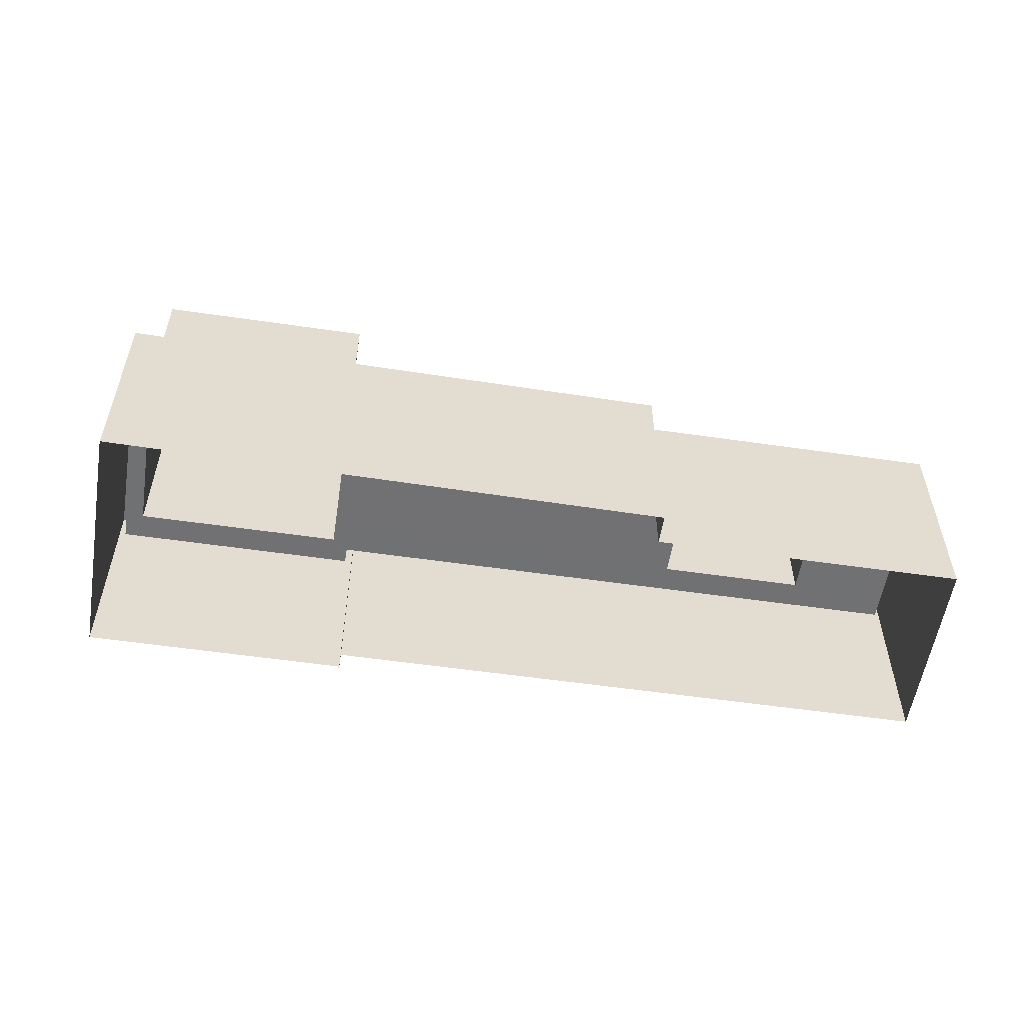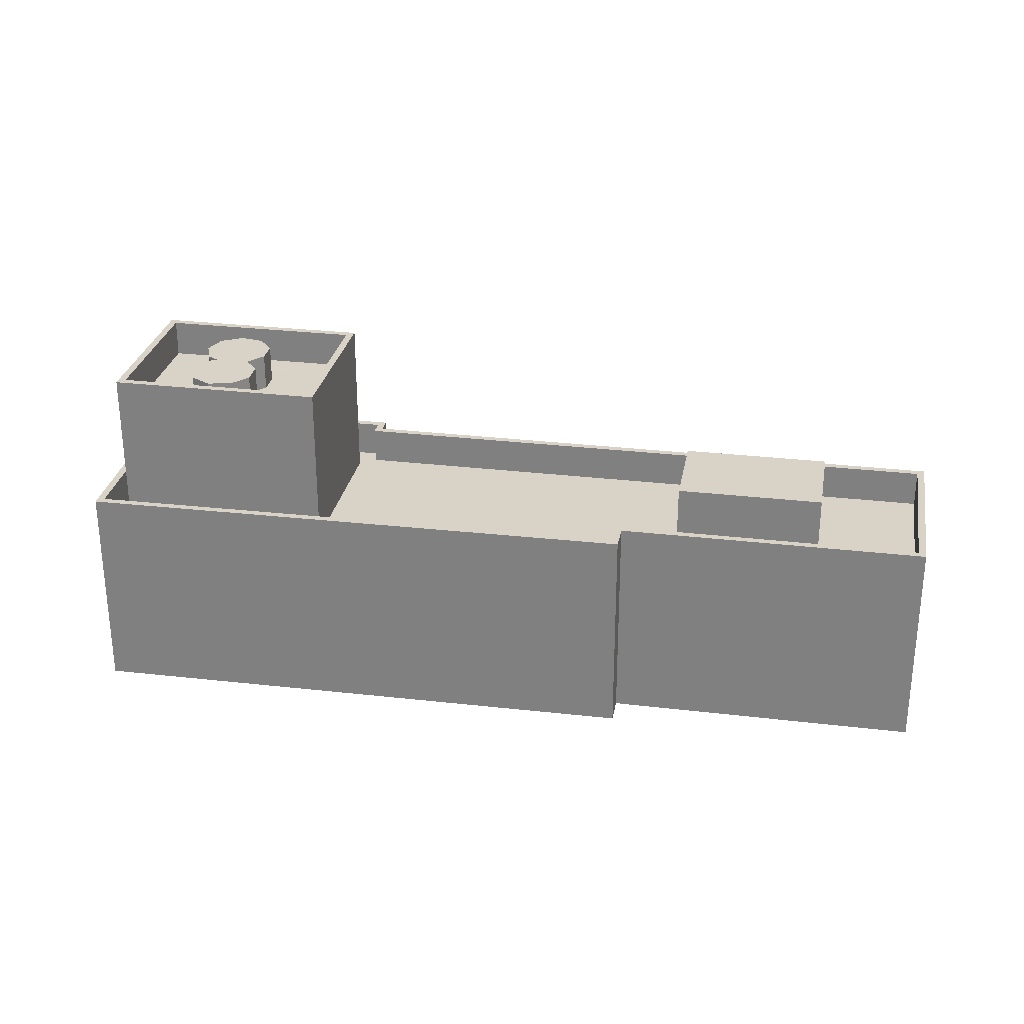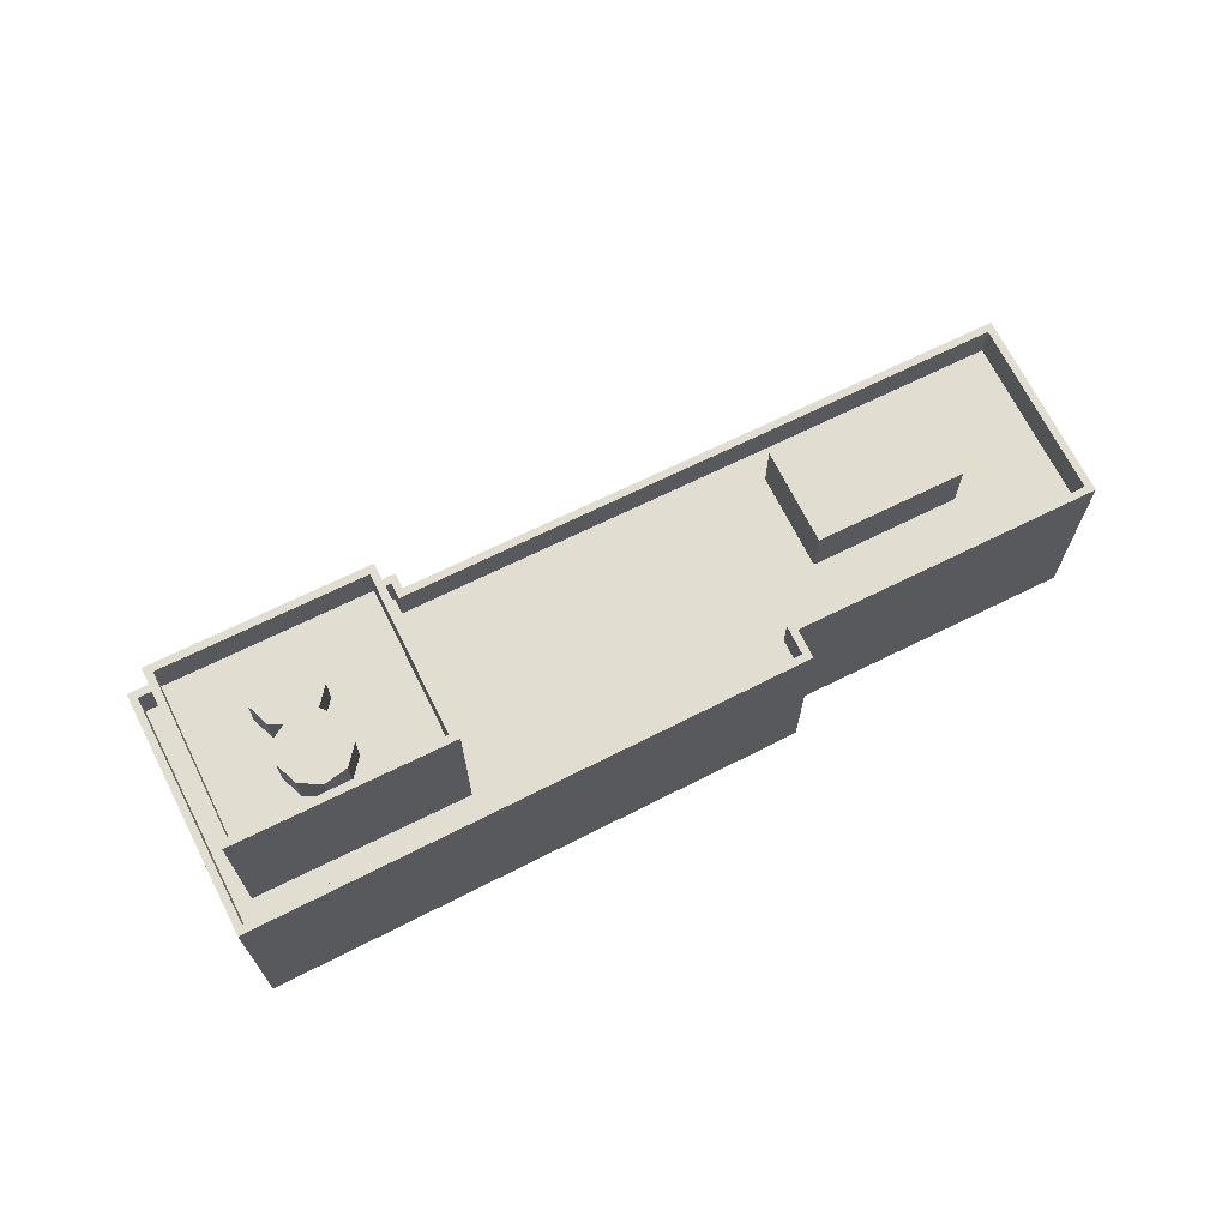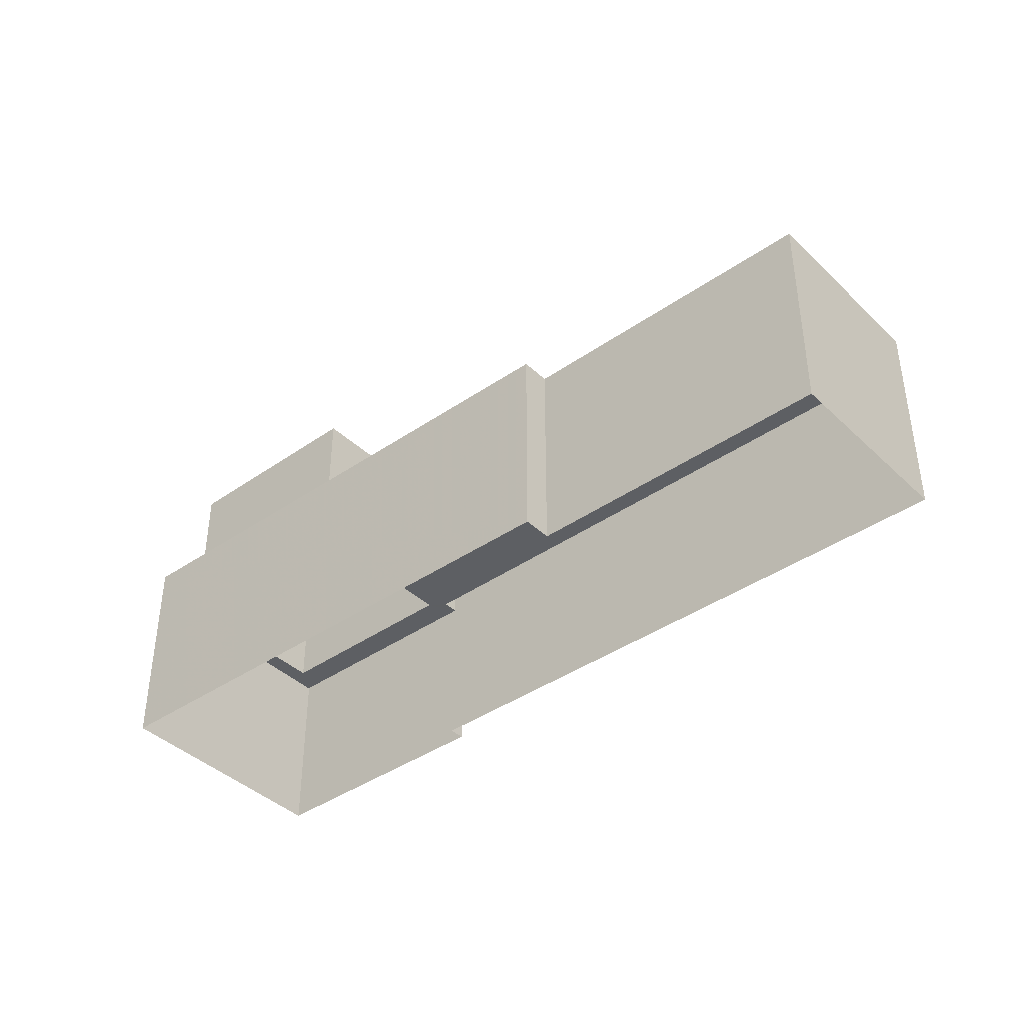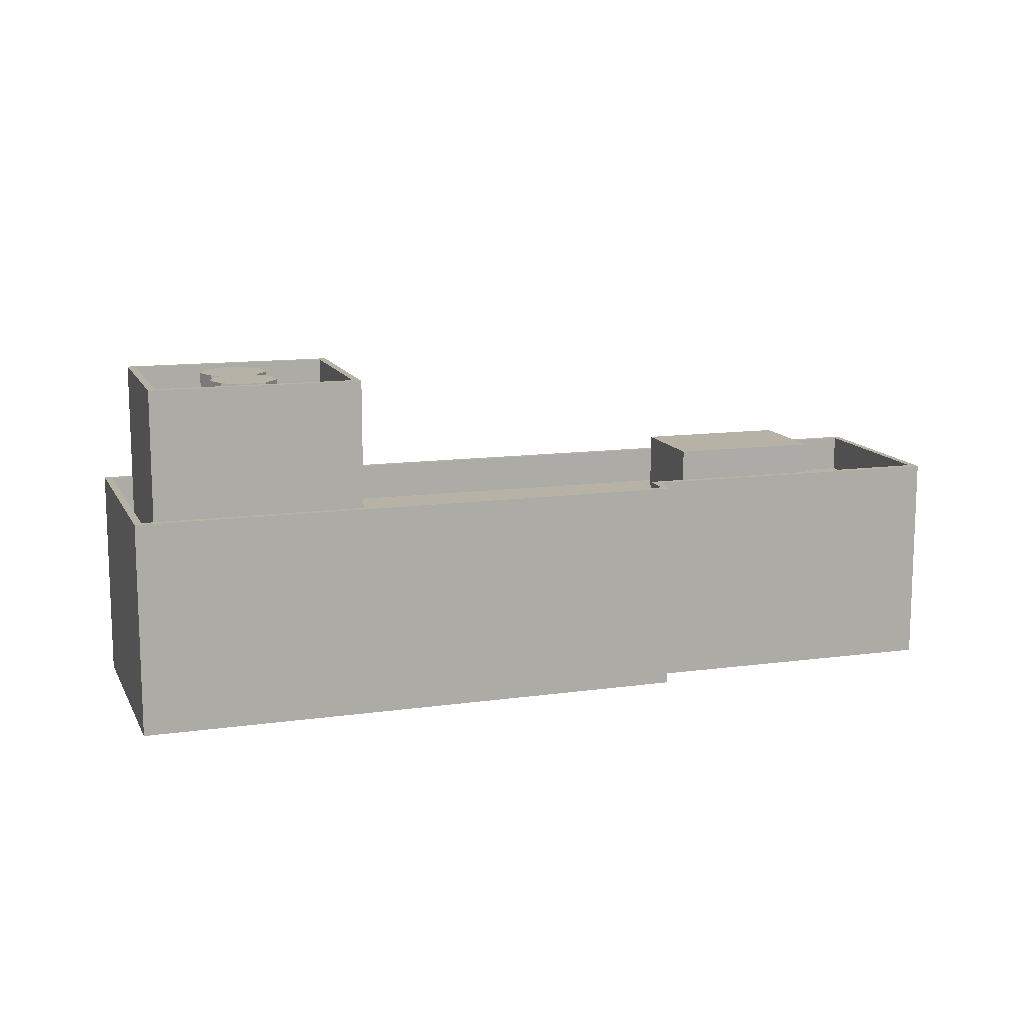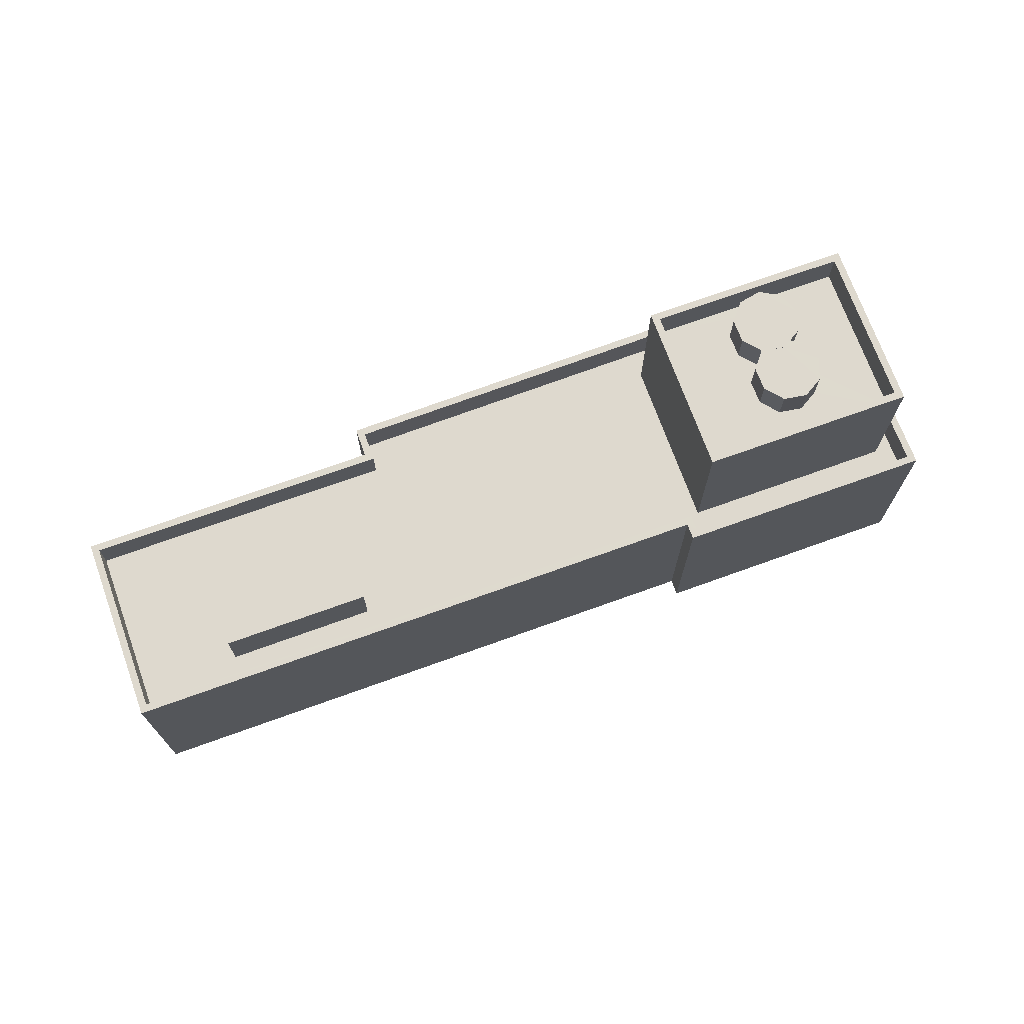
<metadata>
{"format":"obj","ext":"obj","renderer":"f3d","projection":"perspective","resolution":1024,"background":"white","views":[{"elev":-55.3,"azim":150.5,"up":"+Z"},{"elev":28.1,"azim":169.5,"up":"+Z"},{"elev":68.8,"azim":132.9,"up":"+Z"},{"elev":-40.0,"azim":-160.0,"up":"+Z"},{"elev":12.5,"azim":141.6,"up":"+Z"},{"elev":71.4,"azim":-40.6,"up":"+Z"}]}
</metadata>
<code>
v -8370 -3.995e+04 2.322
v -8367 -3.994e+04 2.322
v -8355 -3.994e+04 2.322
v -8347 -3.995e+04 2.322
v -8337 -3.996e+04 2.322
v -8347 -3.995e+04 2.322
v -8334 -3.995e+04 2.322
v -8355 -3.994e+04 2.322
v -8360 -3.995e+04 11.79
v -8358 -3.994e+04 11.79
v -8364 -3.994e+04 11.79
v -8365 -3.995e+04 11.79
v -8365 -3.995e+04 9.486
v -8366 -3.995e+04 9.486
v -8360 -3.995e+04 9.486
v -8335 -3.995e+04 9.486
v -8335 -3.995e+04 9.486
v -8334 -3.995e+04 9.486
v -8346 -3.995e+04 9.486
v -8347 -3.995e+04 9.486
v -8346 -3.995e+04 9.486
v -8338 -3.996e+04 9.486
v -8337 -3.996e+04 9.486
v -8345 -3.995e+04 9.486
v -8343 -3.995e+04 9.486
v -8355 -3.994e+04 9.486
v -8343 -3.995e+04 9.486
v -8355 -3.994e+04 9.486
v -8369 -3.995e+04 9.486
v -8364 -3.994e+04 9.486
v -8367 -3.994e+04 9.486
v -8358 -3.994e+04 9.486
v -8337 -3.996e+04 10.99
v -8337 -3.996e+04 10.99
v -8347 -3.995e+04 10.99
v -8355 -3.994e+04 10.99
v -8367 -3.994e+04 10.99
v -8355 -3.994e+04 10.99
v -8367 -3.994e+04 10.99
v -8369 -3.995e+04 10.99
v -8370 -3.995e+04 10.99
v -8347 -3.995e+04 10.99
v -8347 -3.995e+04 10.99
v -8346 -3.995e+04 10.99
v -8334 -3.995e+04 10.99
v -8355 -3.994e+04 10.99
v -8355 -3.994e+04 10.99
v -8334 -3.995e+04 10.99
v -8339 -3.995e+04 14.54
v -8340 -3.995e+04 14.54
v -8339 -3.995e+04 14.54
v -8335 -3.995e+04 14.54
v -8345 -3.995e+04 14.54
v -8345 -3.995e+04 14.54
v -8342 -3.995e+04 14.54
v -8341 -3.995e+04 14.54
v -8341 -3.995e+04 14.54
v -8338 -3.996e+04 14.54
v -8339 -3.995e+04 14.54
v -8341 -3.995e+04 14.54
v -8338 -3.995e+04 14.54
v -8341 -3.995e+04 14.54
v -8341 -3.995e+04 14.54
v -8338 -3.995e+04 14.54
v -8339 -3.995e+04 14.54
v -8339 -3.995e+04 14.54
v -8339 -3.995e+04 14.54
v -8341 -3.995e+04 14.54
v -8340 -3.995e+04 14.54
v -8343 -3.995e+04 14.54
v -8338 -3.996e+04 16.04
v -8346 -3.995e+04 16.04
v -8338 -3.996e+04 16.04
v -8345 -3.995e+04 16.04
v -8335 -3.995e+04 16.04
v -8343 -3.995e+04 16.04
v -8343 -3.995e+04 16.04
v -8335 -3.995e+04 16.04
v -8338 -3.995e+04 16.04
v -8339 -3.995e+04 16.04
v -8338 -3.995e+04 16.04
v -8340 -3.995e+04 16.04
v -8341 -3.995e+04 16.04
v -8339 -3.995e+04 16.04
v -8340 -3.995e+04 16.04
v -8341 -3.995e+04 16.04
v -8341 -3.995e+04 16.04
v -8341 -3.995e+04 16.03
v -8342 -3.995e+04 16.03
v -8340 -3.995e+04 16.03
v -8341 -3.995e+04 16.03
v -8341 -3.995e+04 16.03
v -8341 -3.995e+04 16.03
v -8341 -3.995e+04 16.03
v -8339 -3.995e+04 16.03
v -8339 -3.995e+04 16.03
v -8340 -3.995e+04 16.03
v -8339 -3.995e+04 16.03
f 1 2 3
f 4 5 6
f 4 1 3
f 4 7 5
f 8 7 4
f 3 8 4
f 9 10 11
f 12 9 11
f 13 14 15
f 16 17 18
f 19 20 21
f 14 19 15
f 22 20 23
f 15 19 24
f 18 17 23
f 17 22 23
f 21 20 22
f 24 19 21
f 25 26 27
f 27 28 24
f 24 28 15
f 29 14 13
f 29 30 31
f 30 28 31
f 27 26 28
f 29 13 30
f 32 28 30
f 15 28 32
f 17 16 25
f 27 17 25
f 33 34 35
f 36 37 38
f 39 37 36
f 40 41 42
f 42 35 43
f 41 40 39
f 44 40 42
f 43 35 34
f 42 43 44
f 40 37 39
f 33 45 34
f 38 46 36
f 47 48 45
f 34 45 48
f 47 36 46
f 48 47 46
f 49 50 51
f 49 51 52
f 53 54 55
f 56 53 57
f 58 52 59
f 58 60 54
f 52 51 61
f 62 63 57
f 52 61 64
f 65 66 67
f 67 64 65
f 55 62 53
f 68 55 54
f 60 68 54
f 58 69 60
f 58 59 69
f 59 64 67
f 62 57 53
f 52 64 59
f 56 70 53
f 49 70 50
f 70 56 50
f 71 72 73
f 71 74 72
f 73 75 71
f 76 72 77
f 76 78 75
f 77 72 74
f 71 75 78
f 78 76 77
f 79 80 81
f 80 82 83
f 81 80 84
f 84 80 85
f 86 83 87
f 86 85 83
f 85 80 83
f 88 89 90
f 91 88 92
f 89 93 90
f 90 93 94
f 90 95 96
f 97 90 94
f 92 88 90
f 98 95 90
f 98 90 97
f 30 10 32
f 30 11 10
f 10 9 15
f 32 10 15
f 9 12 13
f 15 9 13
f 13 11 30
f 13 12 11
f 19 14 44
f 14 29 40
f 14 40 44
f 37 29 31
f 37 40 29
f 38 31 28
f 38 37 31
f 38 28 26
f 46 38 26
f 25 16 48
f 26 25 46
f 16 18 48
f 25 48 46
f 48 18 23
f 34 48 23
f 20 34 23
f 20 43 34
f 44 20 19
f 44 43 20
f 39 2 1
f 41 39 1
f 36 3 2
f 39 36 2
f 47 8 3
f 36 47 3
f 8 45 7
f 8 47 45
f 45 5 7
f 45 33 5
f 33 35 6
f 5 33 6
f 35 4 6
f 35 42 4
f 42 41 1
f 4 42 1
f 72 76 24
f 72 24 21
f 76 27 24
f 71 58 54
f 74 71 54
f 70 77 53
f 53 74 54
f 53 77 74
f 70 49 77
f 49 52 78
f 77 49 78
f 78 52 58
f 71 78 58
f 75 27 76
f 75 17 27
f 22 17 75
f 73 22 75
f 21 22 73
f 72 21 73
f 50 82 80
f 51 50 80
f 61 51 80
f 79 61 80
f 64 61 79
f 81 64 79
f 65 64 81
f 84 65 81
f 85 90 96
f 85 96 84
f 96 65 84
f 96 66 65
f 92 85 86
f 92 90 85
f 92 86 91
f 63 91 57
f 57 91 87
f 91 86 87
f 83 57 87
f 83 56 57
f 82 56 83
f 82 50 56
f 96 67 66
f 96 95 67
f 59 95 98
f 59 67 95
f 69 98 97
f 69 59 98
f 60 97 94
f 60 69 97
f 93 60 94
f 93 68 60
f 55 93 89
f 55 68 93
f 88 55 89
f 88 62 55
f 63 88 91
f 63 62 88

</code>
